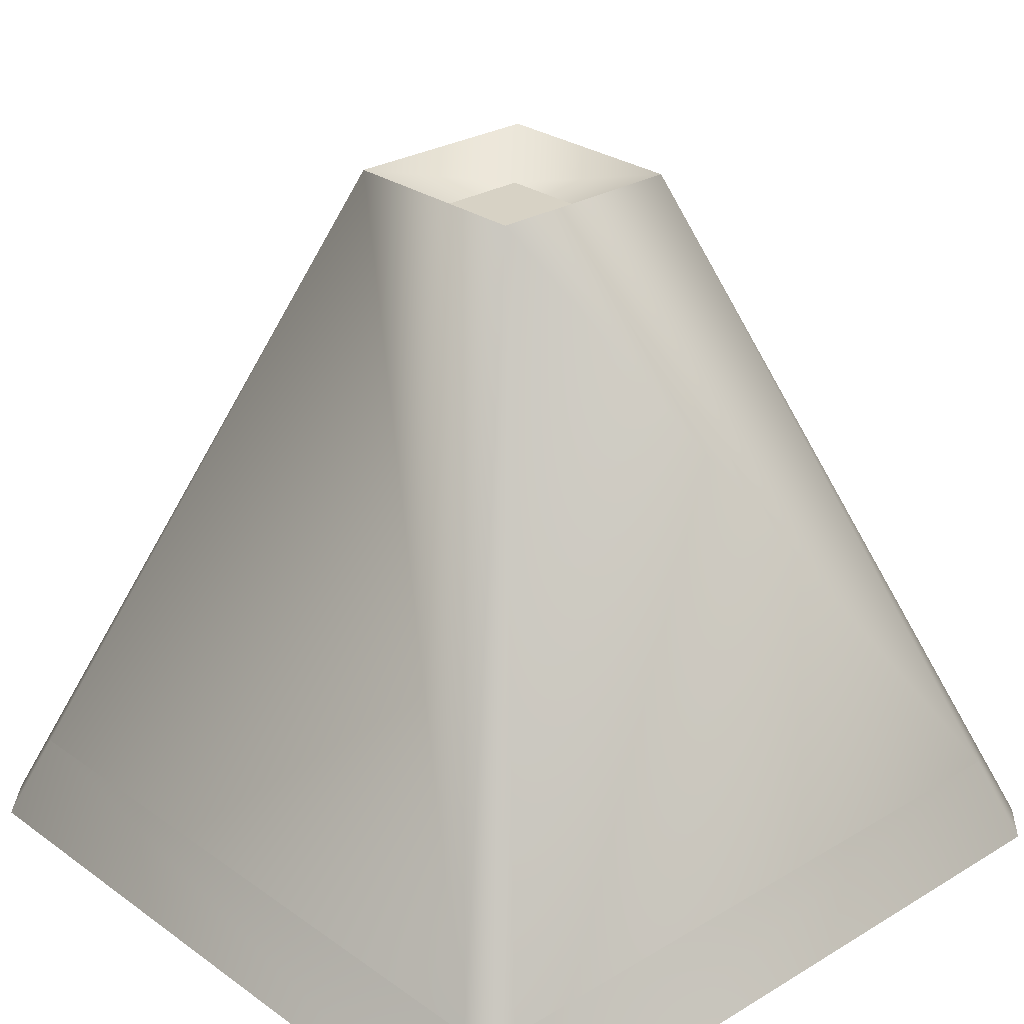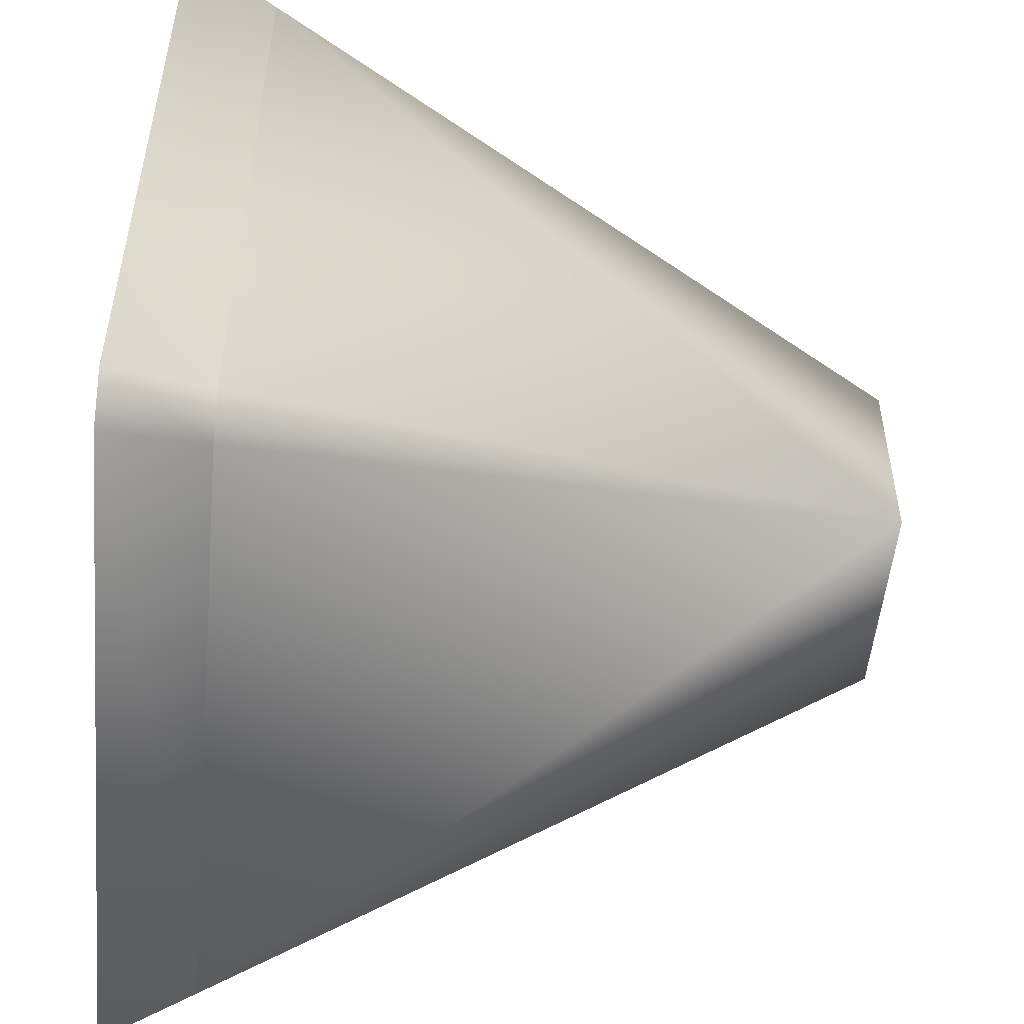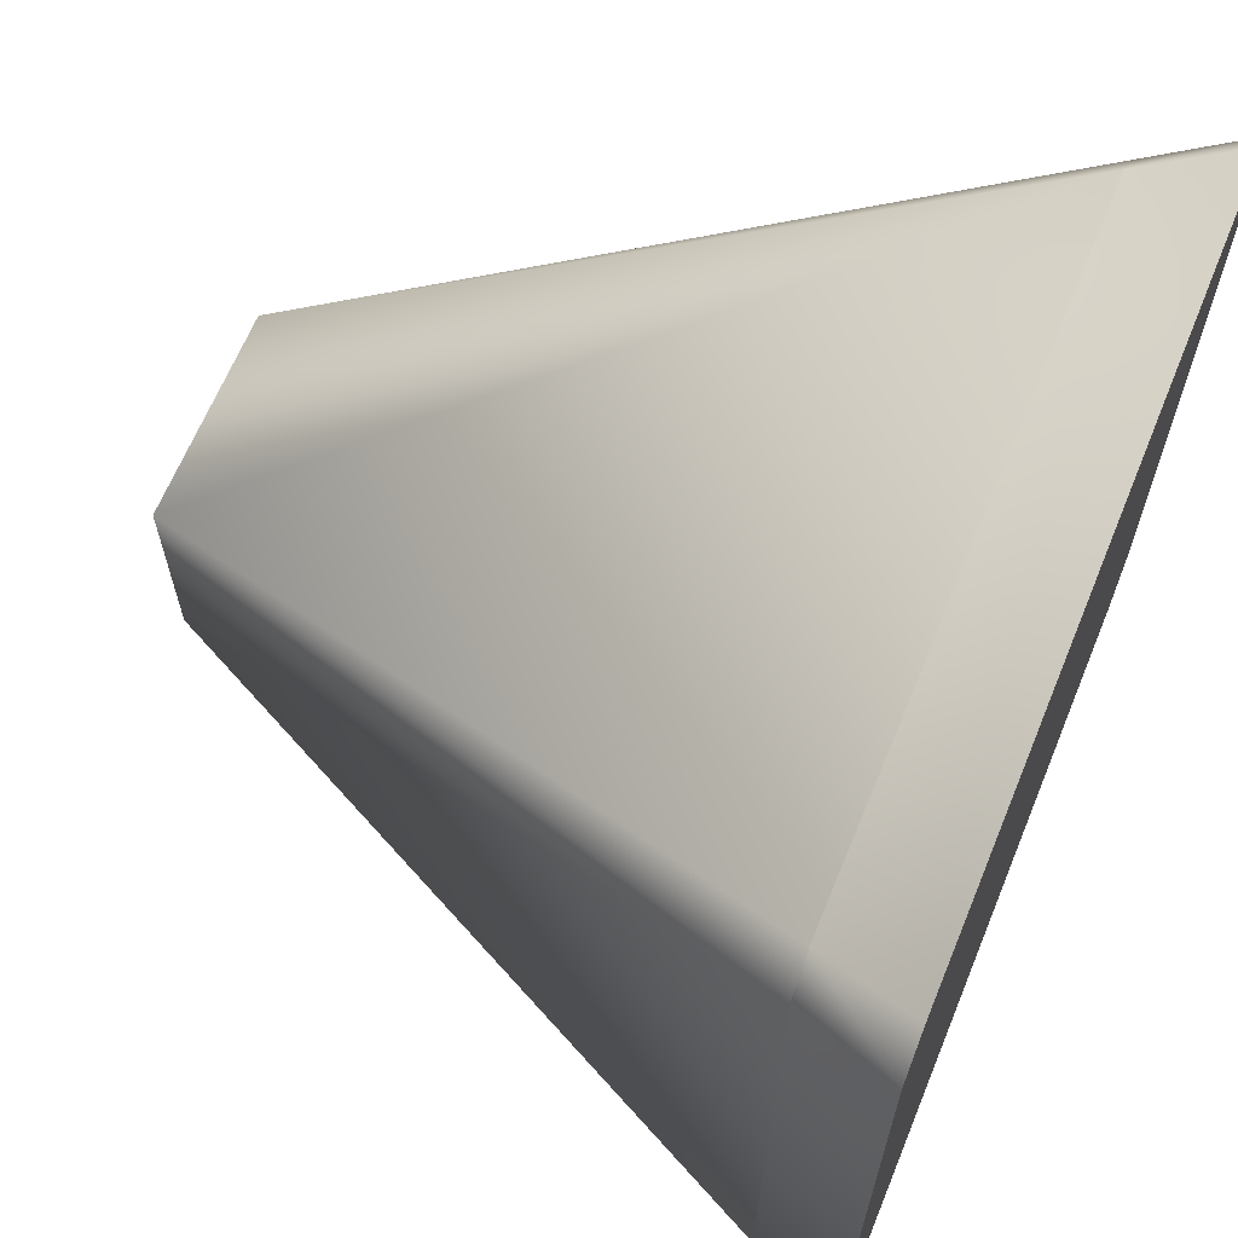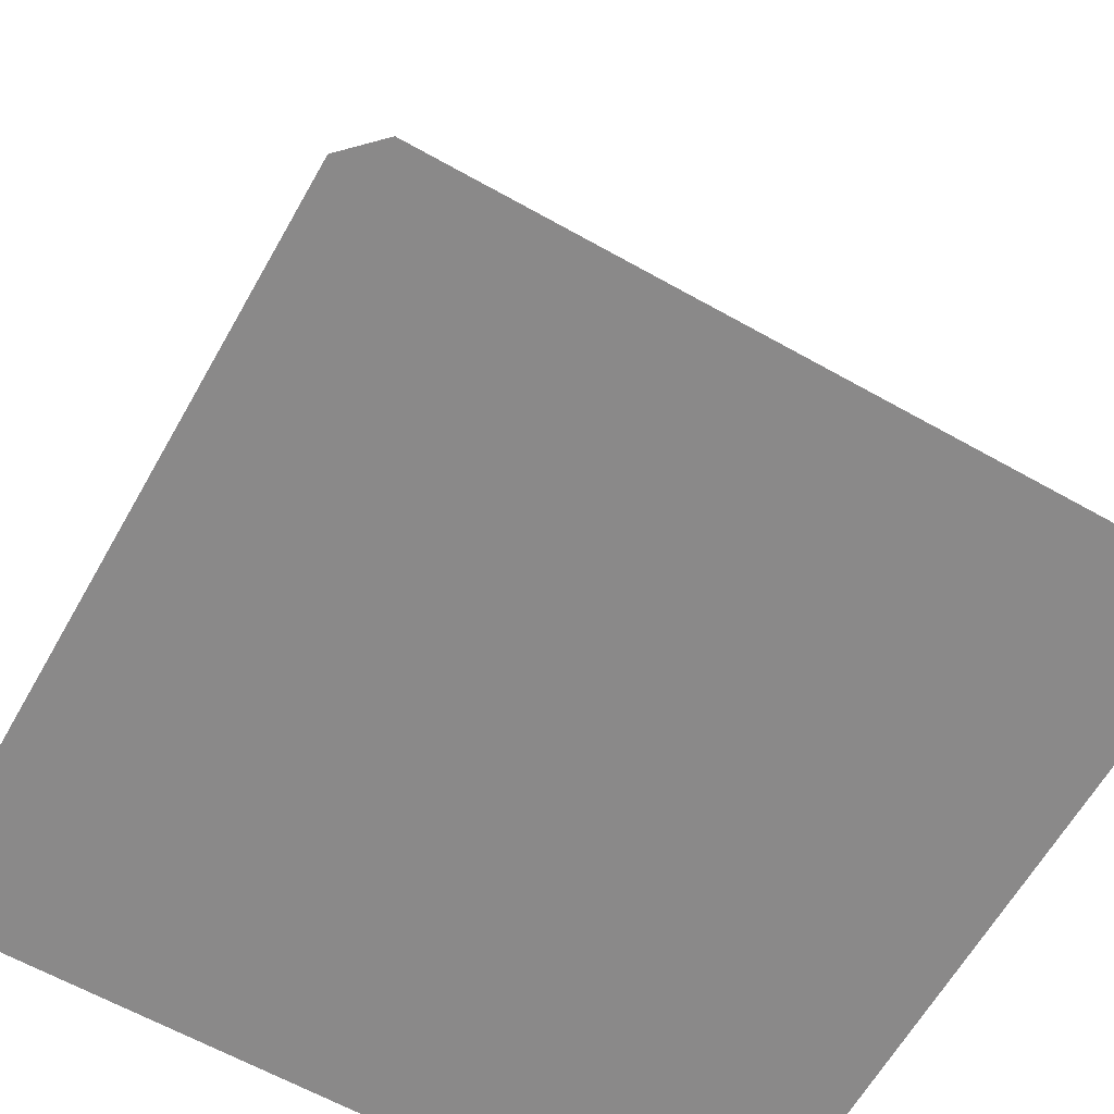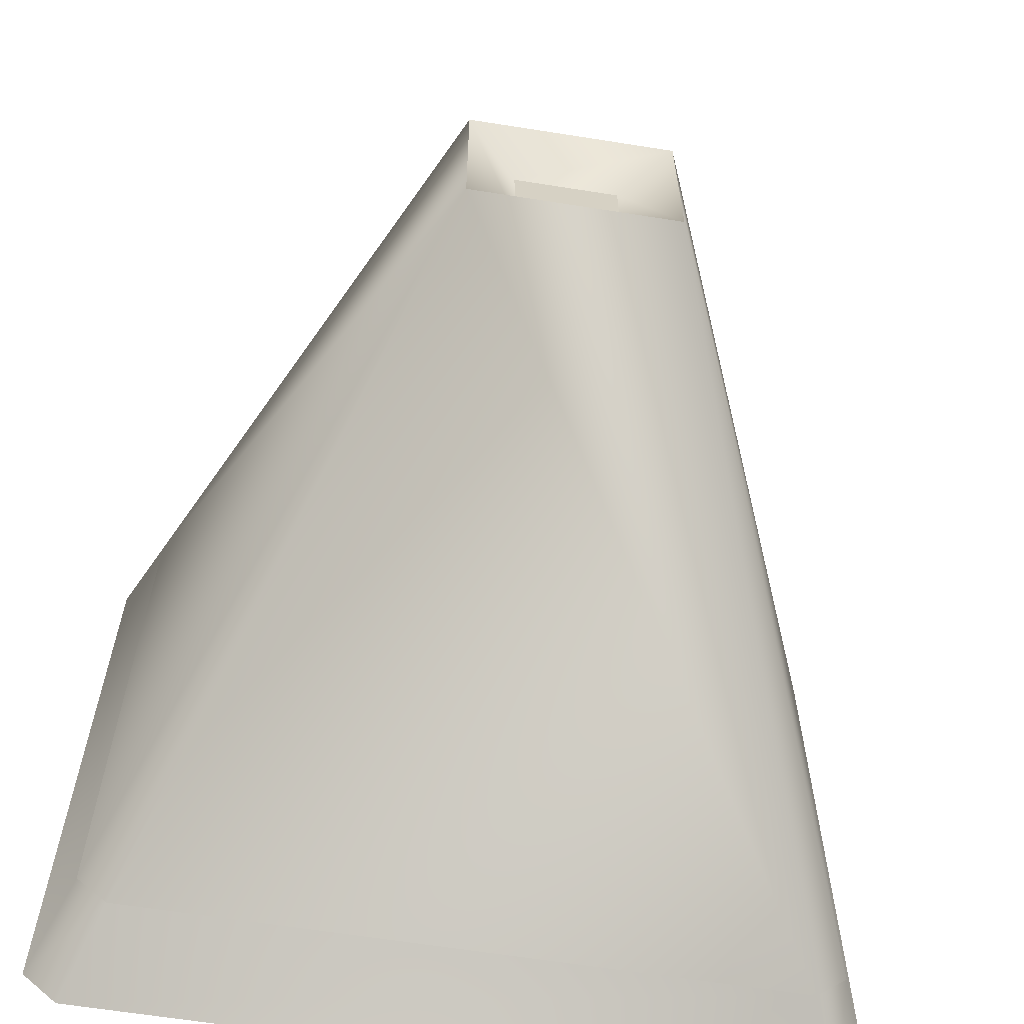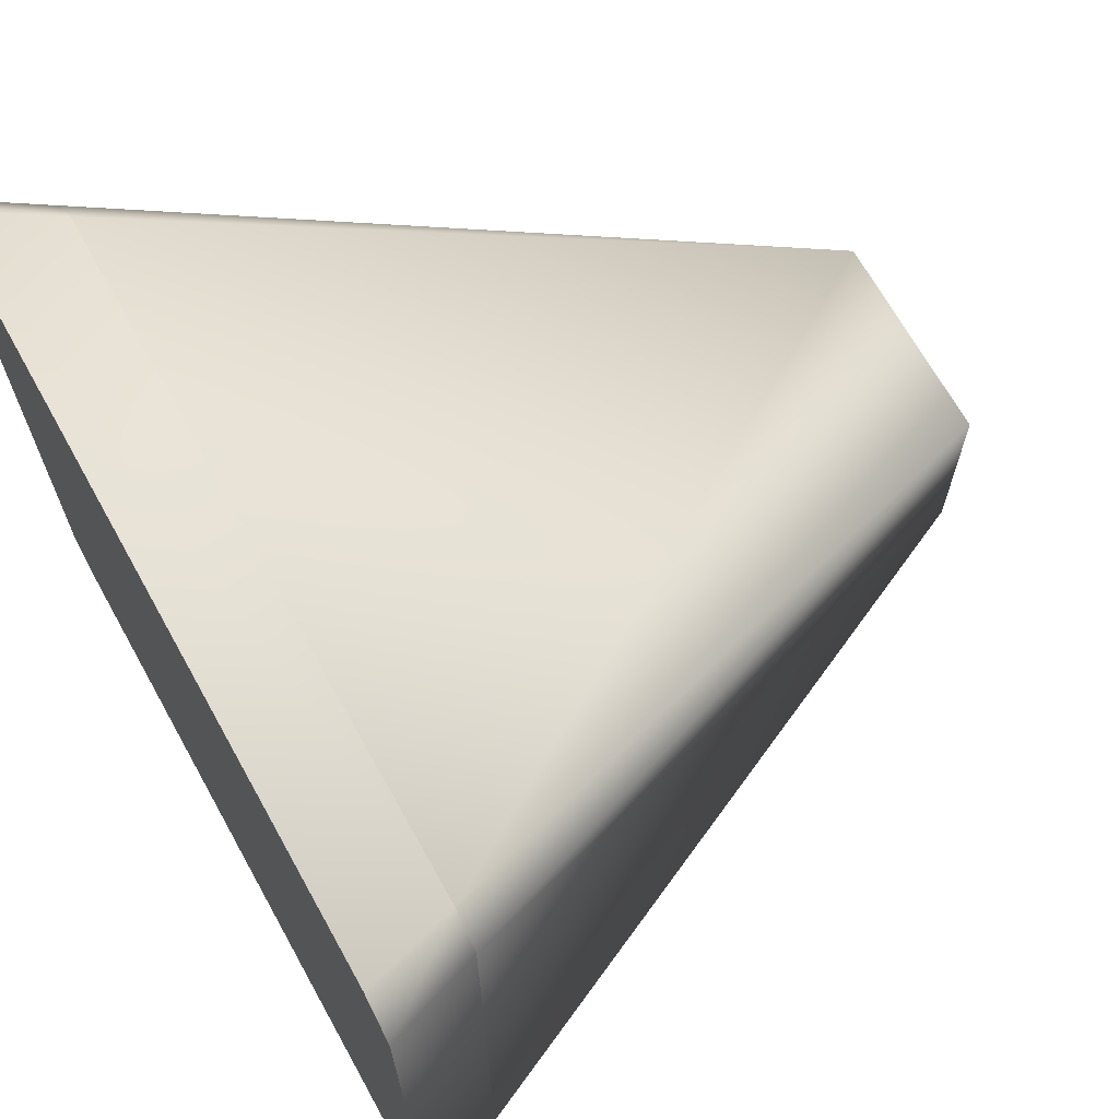
<metadata>
{"format":"obj","ext":"obj","renderer":"f3d","projection":"perspective","resolution":1024,"background":"white","views":[{"elev":27.4,"azim":-42.6,"up":"+Y"},{"elev":-51.8,"azim":84.6,"up":"+Z"},{"elev":65.1,"azim":-67.7,"up":"+Z"},{"elev":-63.3,"azim":60.4,"up":"+Y"},{"elev":-63.5,"azim":170.9,"up":"+Z"},{"elev":68.2,"azim":60.9,"up":"+Z"}]}
</metadata>
<code>
g roof-high-point
v 0.1375 1 0.1375 1 1 1
v 0.4984 0.125 0.4547 1 1 1
v 0.4547 0.125 0.4984 1 1 1
v -0.4984 0.125 -0.4547 1 1 1
v -0.4547 0.125 -0.4984 1 1 1
v -0.1375 1 -0.1375 1 1 1
v -0.4547 0.125 0.4984 1 1 1
v -0.4984 0.125 0.4547 1 1 1
v -0.1375 1 0.1375 1 1 1
v 0.4547 0.125 -0.4984 1 1 1
v 0.4984 0.125 -0.4547 1 1 1
v 0.1375 1 -0.1375 1 1 1
v 0.06875 0.95 -0.06875 1 1 1
v 0.06875 0.95 0.06875 1 1 1
v -0.06875 0.95 -0.06875 1 1 1
v -0.06875 0.95 0.06875 1 1 1
v 0.55 0 0.5 1 1 1
v 0.5 0 0.55 1 1 1
v -0.55 0 -0.5 1 1 1
v -0.5 0 -0.55 1 1 1
v 0.55 0 -0.5 1 1 1
v 0.5 0 -0.55 1 1 1
v -0.5 0 0.55 1 1 1
v -0.55 0 0.5 1 1 1
f 3 2 1
f 6 5 4
f 9 8 7
f 12 11 10
f 5 12 10
f 12 5 6
f 8 6 4
f 6 8 9
f 15 14 13
f 14 15 16
f 14 9 1
f 9 14 16
f 13 1 12
f 1 13 14
f 3 9 7
f 9 3 1
f 12 2 11
f 2 12 1
f 6 13 12
f 13 6 15
f 6 16 15
f 16 6 9
f 3 17 2
f 17 3 18
f 4 20 19
f 20 4 5
f 18 21 17
f 21 18 22
f 22 18 23
f 22 23 20
f 20 23 24
f 20 24 19
f 11 17 21
f 17 11 2
f 7 24 23
f 24 7 8
f 5 22 20
f 22 5 10
f 10 21 22
f 21 10 11
f 24 4 19
f 4 24 8
f 3 23 18
f 23 3 7
g roof-high-point
f 3 2 1
f 6 5 4
f 9 8 7
f 12 11 10
f 5 12 10
f 12 5 6
f 8 6 4
f 6 8 9
f 15 14 13
f 14 15 16
f 14 9 1
f 9 14 16
f 13 1 12
f 1 13 14
f 3 9 7
f 9 3 1
f 12 2 11
f 2 12 1
f 6 13 12
f 13 6 15
f 6 16 15
f 16 6 9
f 3 17 2
f 17 3 18
f 4 20 19
f 20 4 5
f 18 21 17
f 21 18 22
f 22 18 23
f 22 23 20
f 20 23 24
f 20 24 19
f 11 17 21
f 17 11 2
f 7 24 23
f 24 7 8
f 5 22 20
f 22 5 10
f 10 21 22
f 21 10 11
f 24 4 19
f 4 24 8
f 3 23 18
f 23 3 7

</code>
